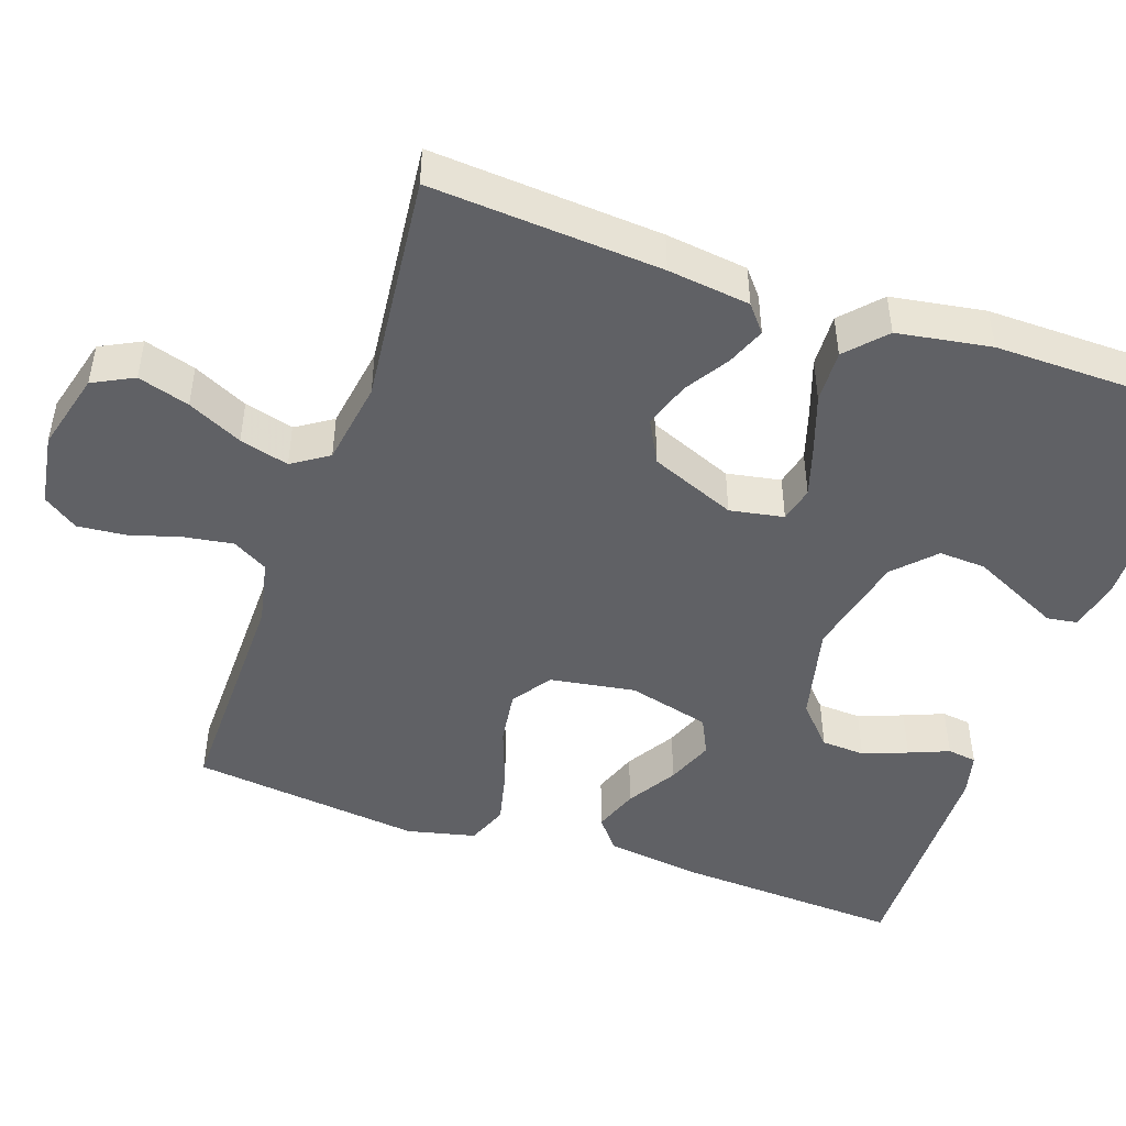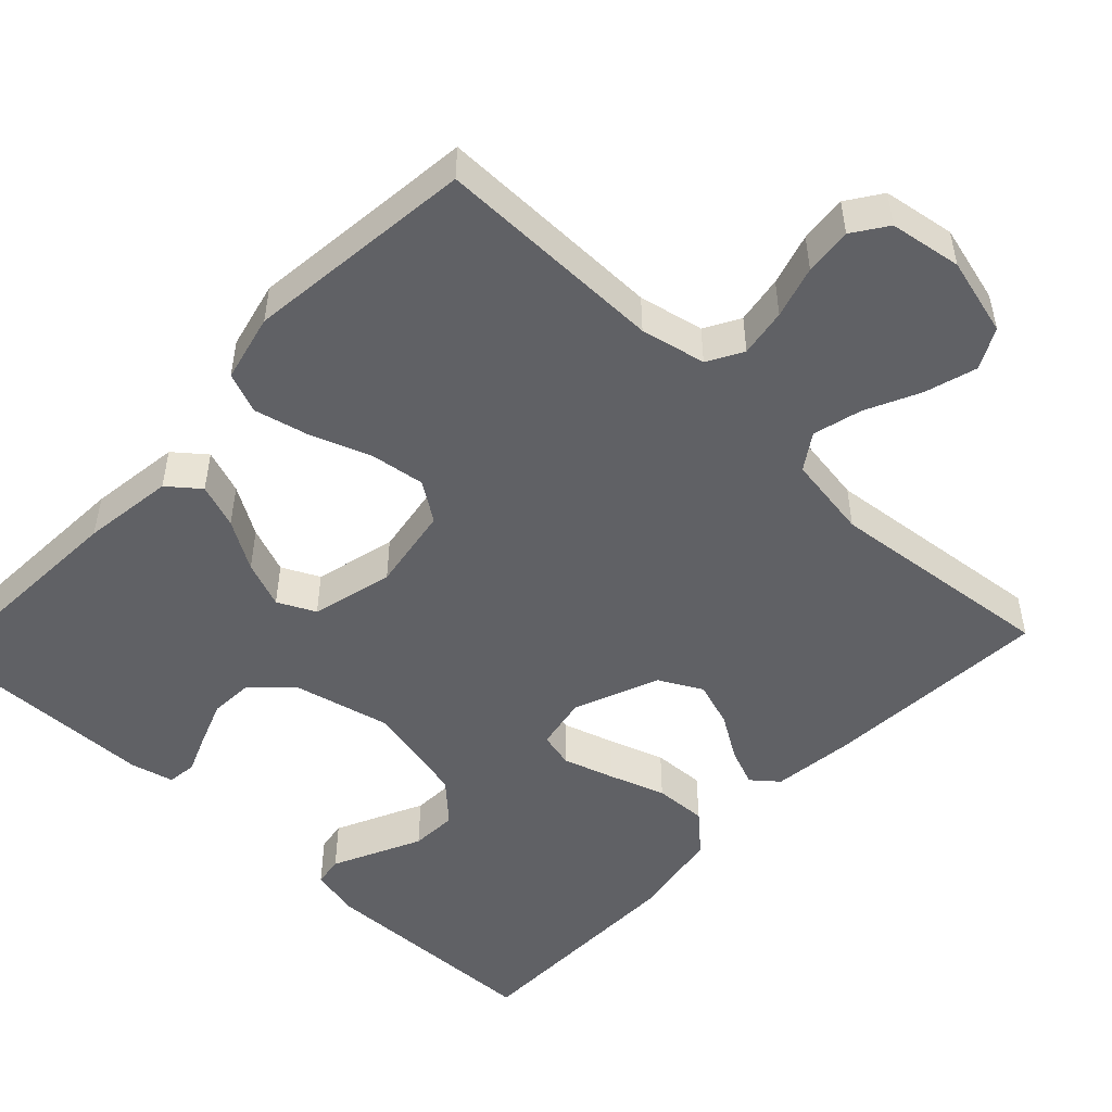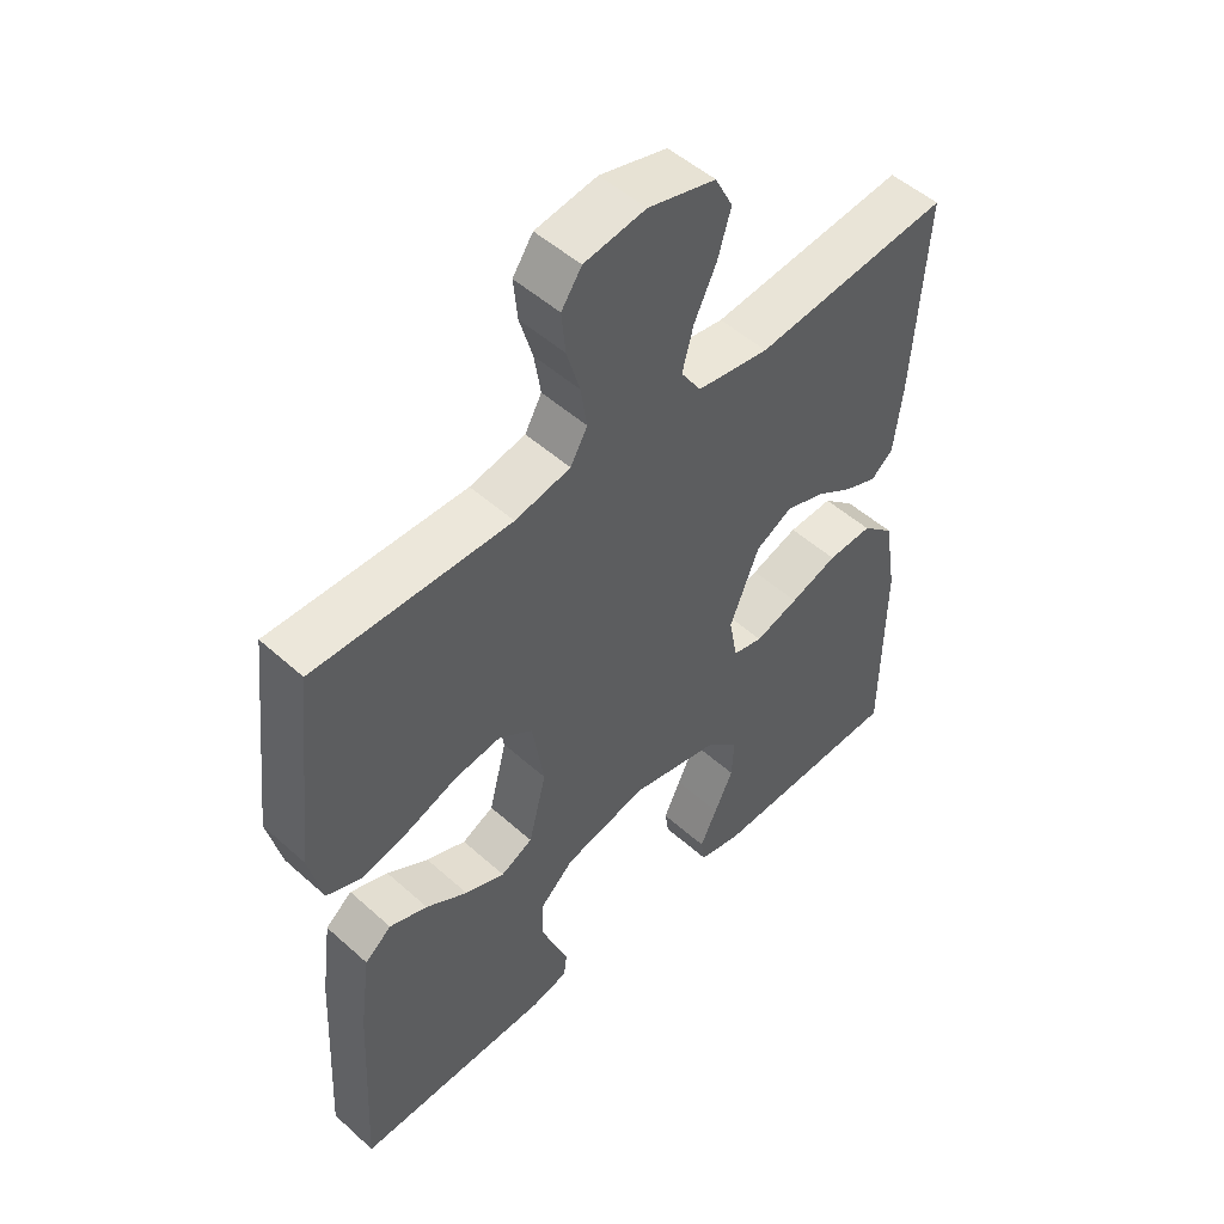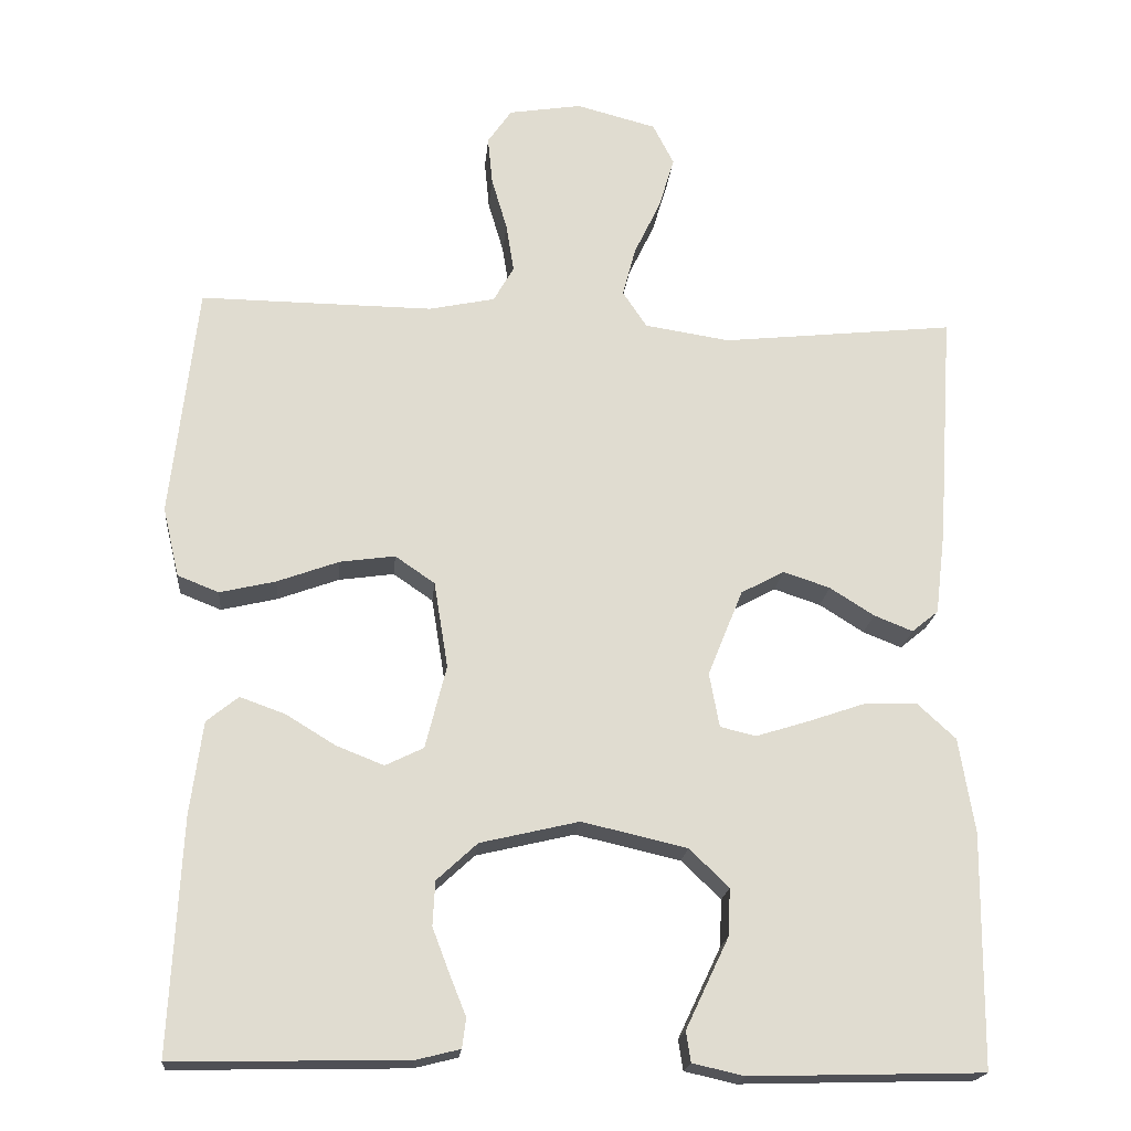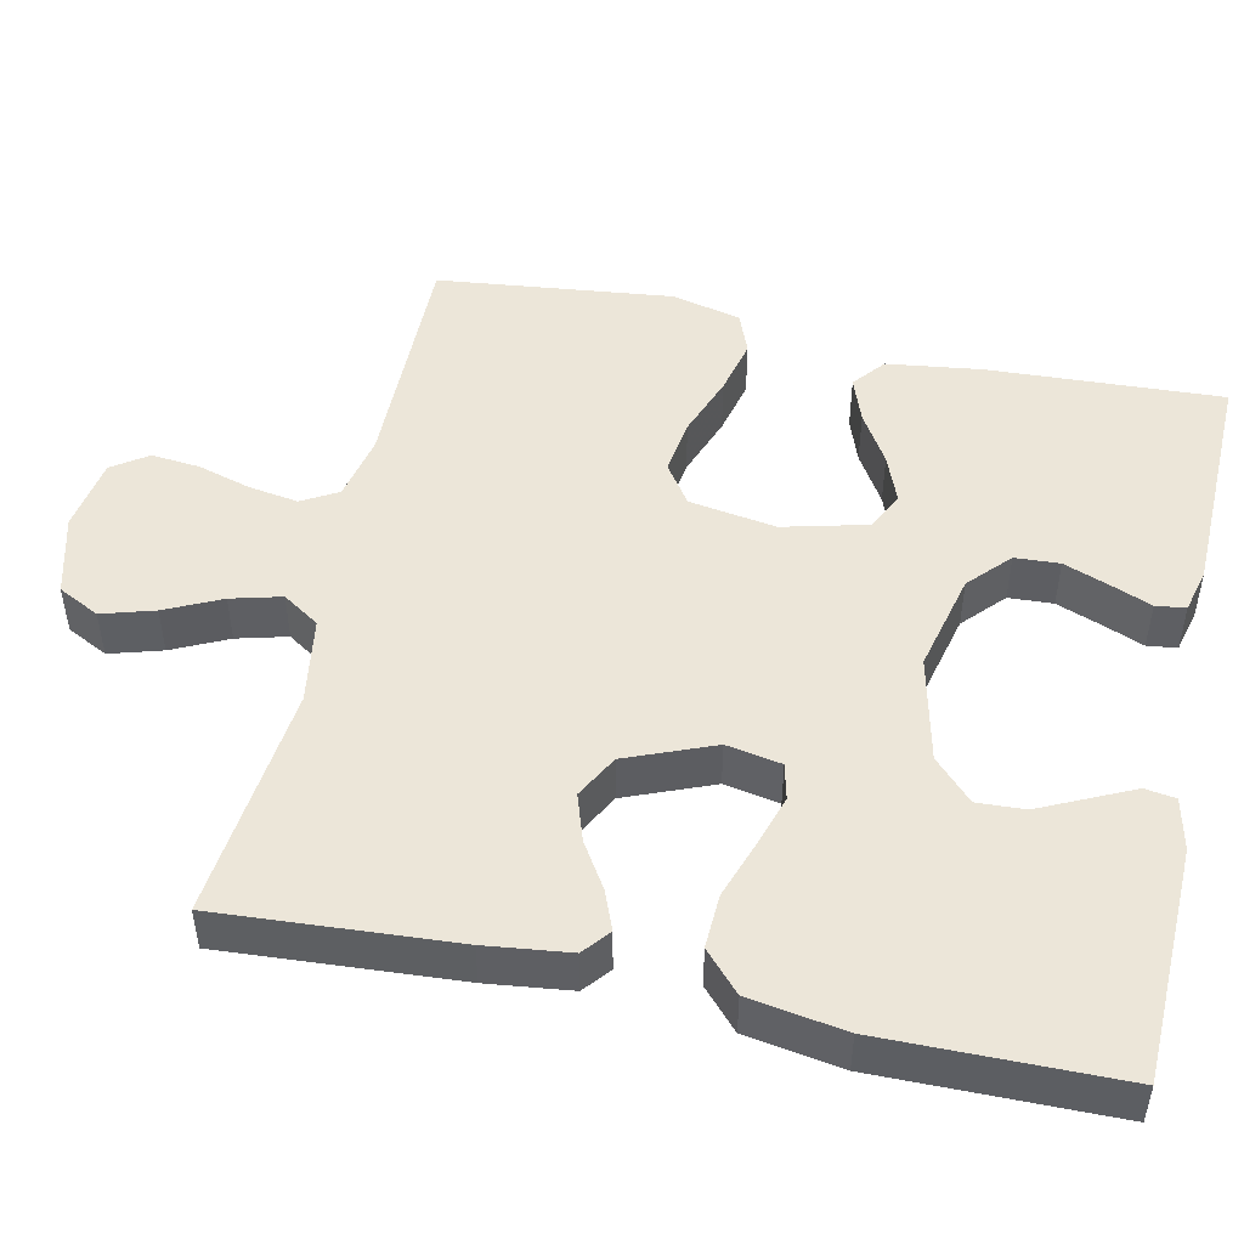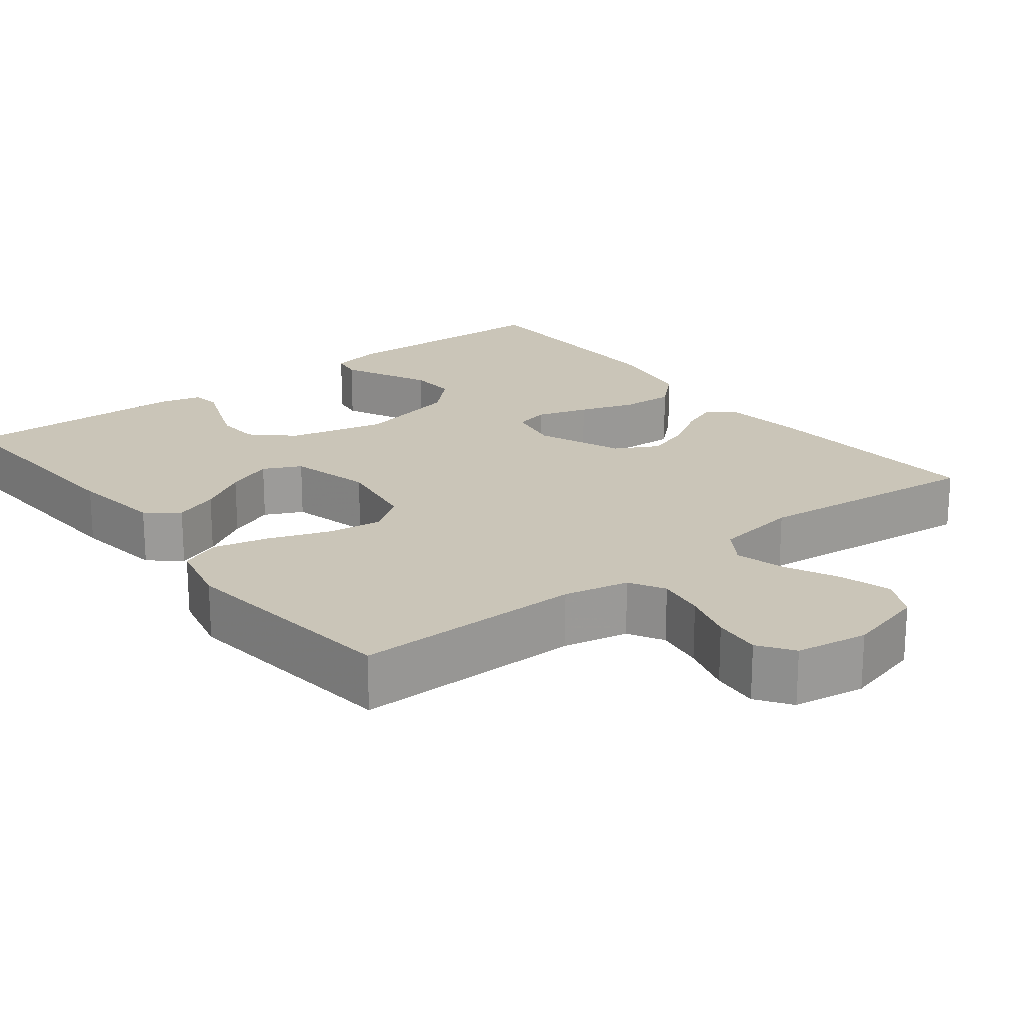
<metadata>
{"format":"obj","ext":"obj","renderer":"f3d","projection":"perspective","resolution":1024,"background":"white","views":[{"elev":-47.4,"azim":70.8,"up":"+Y"},{"elev":-50.1,"azim":-43.4,"up":"+Y"},{"elev":50.6,"azim":-45.6,"up":"+Z"},{"elev":-19.5,"azim":-5.3,"up":"+Z"},{"elev":48.8,"azim":102.3,"up":"+Y"},{"elev":20.5,"azim":-38.0,"up":"+Y"}]}
</metadata>
<code>
v 0.5 0.07 0.5
v 0.48 0.07 0.2
v 0.467 0.07 0.093
v 0.433 0.07 0.065
v 0.383 0.07 0.085
v 0.326 0.07 0.121
v 0.266 0.07 0.141
v 0.21 0.07 0.111
v 0.165 0.07 0
v 0.178 0.07 -0.07
v 0.224 0.07 -0.081
v 0.291 0.07 -0.06
v 0.364 0.07 -0.035
v 0.433 0.07 -0.032
v 0.483 0.07 -0.078
v 0.503 0.07 -0.2
v 0.5 0.07 -0.5
v 0.2 0.07 -0.508
v 0.134 0.07 -0.493
v 0.128 0.07 -0.454
v 0.154 0.07 -0.399
v 0.183 0.07 -0.338
v 0.186 0.07 -0.277
v 0.135 0.07 -0.228
v 0 0.07 -0.197
v -0.127 0.07 -0.227
v -0.179 0.07 -0.275
v -0.182 0.07 -0.332
v -0.16 0.07 -0.39
v -0.139 0.07 -0.442
v -0.144 0.07 -0.48
v -0.2 0.07 -0.494
v -0.5 0.07 -0.5
v -0.485 0.07 -0.2
v -0.469 0.07 -0.08
v -0.428 0.07 -0.047
v -0.37 0.07 -0.068
v -0.306 0.07 -0.107
v -0.245 0.07 -0.131
v -0.196 0.07 -0.107
v -0.169 0.07 0
v -0.187 0.07 0.111
v -0.238 0.07 0.146
v -0.309 0.07 0.136
v -0.388 0.07 0.107
v -0.46 0.07 0.09
v -0.513 0.07 0.111
v -0.534 0.07 0.2
v -0.5 0.07 0.5
v -0.2 0.07 0.497
v -0.115 0.07 0.515
v -0.089 0.07 0.561
v -0.099 0.07 0.624
v -0.119 0.07 0.692
v -0.125 0.07 0.754
v -0.094 0.07 0.799
v 0 0.07 0.814
v 0.103 0.07 0.787
v 0.13 0.07 0.734
v 0.11 0.07 0.667
v 0.076 0.07 0.596
v 0.059 0.07 0.532
v 0.09 0.07 0.485
v 0.2 0.07 0.468
v 0.5 0 0.5
v 0.48 0 0.2
v 0.467 0 0.093
v 0.433 0 0.065
v 0.383 0 0.085
v 0.326 0 0.121
v 0.266 0 0.141
v 0.21 0 0.111
v 0.165 0 0
v 0.178 0 -0.07
v 0.224 0 -0.081
v 0.291 0 -0.06
v 0.364 0 -0.035
v 0.433 0 -0.032
v 0.483 0 -0.078
v 0.503 0 -0.2
v 0.5 0 -0.5
v 0.2 0 -0.508
v 0.134 0 -0.493
v 0.128 0 -0.454
v 0.154 0 -0.399
v 0.183 0 -0.338
v 0.186 0 -0.277
v 0.135 0 -0.228
v 0 0 -0.197
v -0.127 0 -0.227
v -0.179 0 -0.275
v -0.182 0 -0.332
v -0.16 0 -0.39
v -0.139 0 -0.442
v -0.144 0 -0.48
v -0.2 0 -0.494
v -0.5 0 -0.5
v -0.485 0 -0.2
v -0.469 0 -0.08
v -0.428 0 -0.047
v -0.37 0 -0.068
v -0.306 0 -0.107
v -0.245 0 -0.131
v -0.196 0 -0.107
v -0.169 0 0
v -0.187 0 0.111
v -0.238 0 0.146
v -0.309 0 0.136
v -0.388 0 0.107
v -0.46 0 0.09
v -0.513 0 0.111
v -0.534 0 0.2
v -0.5 0 0.5
v -0.2 0 0.497
v -0.115 0 0.515
v -0.089 0 0.561
v -0.099 0 0.624
v -0.119 0 0.692
v -0.125 0 0.754
v -0.094 0 0.799
v 0 0 0.814
v 0.103 0 0.787
v 0.13 0 0.734
v 0.11 0 0.667
v 0.076 0 0.596
v 0.059 0 0.532
v 0.09 0 0.485
v 0.2 0 0.468
f 58 59 60 61
f 58 61 62
f 57 58 62
f 56 57 62
f 53 54 55 56
f 52 53 56 62
f 51 52 62 63
f 47 48 49 50
f 44 45 46 47
f 43 44 47 50
f 42 43 50 51
f 35 36 37 38
f 35 38 39
f 34 35 39
f 33 34 39
f 32 33 39 40
f 29 30 31 32
f 28 29 32
f 27 28 32 40
f 19 20 21 22
f 17 18 19 22
f 17 22 23
f 16 17 23 24
f 12 13 14 15
f 11 12 15 16
f 10 11 16 24
f 3 4 5 6
f 3 6 7
f 64 1 2 3
f 64 3 7
f 63 64 7 8
f 41 42 51 63
f 41 63 8 9
f 26 27 40 41
f 25 26 41 9
f 9 10 24 25
f 125 124 123 122
f 126 125 122
f 126 122 121
f 126 121 120
f 120 119 118 117
f 126 120 117 116
f 127 126 116 115
f 114 113 112 111
f 111 110 109 108
f 114 111 108 107
f 115 114 107 106
f 102 101 100 99
f 103 102 99
f 103 99 98
f 103 98 97
f 104 103 97 96
f 96 95 94 93
f 96 93 92
f 104 96 92 91
f 86 85 84 83
f 86 83 82 81
f 87 86 81
f 88 87 81 80
f 79 78 77 76
f 80 79 76 75
f 88 80 75 74
f 70 69 68 67
f 71 70 67
f 67 66 65 128
f 71 67 128
f 72 71 128 127
f 127 115 106 105
f 73 72 127 105
f 105 104 91 90
f 73 105 90 89
f 89 88 74 73
f 1 65 66 2
f 2 66 67 3
f 3 67 68 4
f 4 68 69 5
f 5 69 70 6
f 6 70 71 7
f 7 71 72 8
f 8 72 73 9
f 9 73 74 10
f 10 74 75 11
f 11 75 76 12
f 12 76 77 13
f 13 77 78 14
f 14 78 79 15
f 15 79 80 16
f 16 80 81 17
f 17 81 82 18
f 18 82 83 19
f 19 83 84 20
f 20 84 85 21
f 21 85 86 22
f 22 86 87 23
f 23 87 88 24
f 24 88 89 25
f 25 89 90 26
f 26 90 91 27
f 27 91 92 28
f 28 92 93 29
f 29 93 94 30
f 30 94 95 31
f 31 95 96 32
f 32 96 97 33
f 33 97 98 34
f 34 98 99 35
f 35 99 100 36
f 36 100 101 37
f 37 101 102 38
f 38 102 103 39
f 39 103 104 40
f 40 104 105 41
f 41 105 106 42
f 42 106 107 43
f 43 107 108 44
f 44 108 109 45
f 45 109 110 46
f 46 110 111 47
f 47 111 112 48
f 48 112 113 49
f 49 113 114 50
f 50 114 115 51
f 51 115 116 52
f 52 116 117 53
f 53 117 118 54
f 54 118 119 55
f 55 119 120 56
f 56 120 121 57
f 57 121 122 58
f 58 122 123 59
f 59 123 124 60
f 60 124 125 61
f 61 125 126 62
f 62 126 127 63
f 63 127 128 64
f 64 128 65 1

</code>
